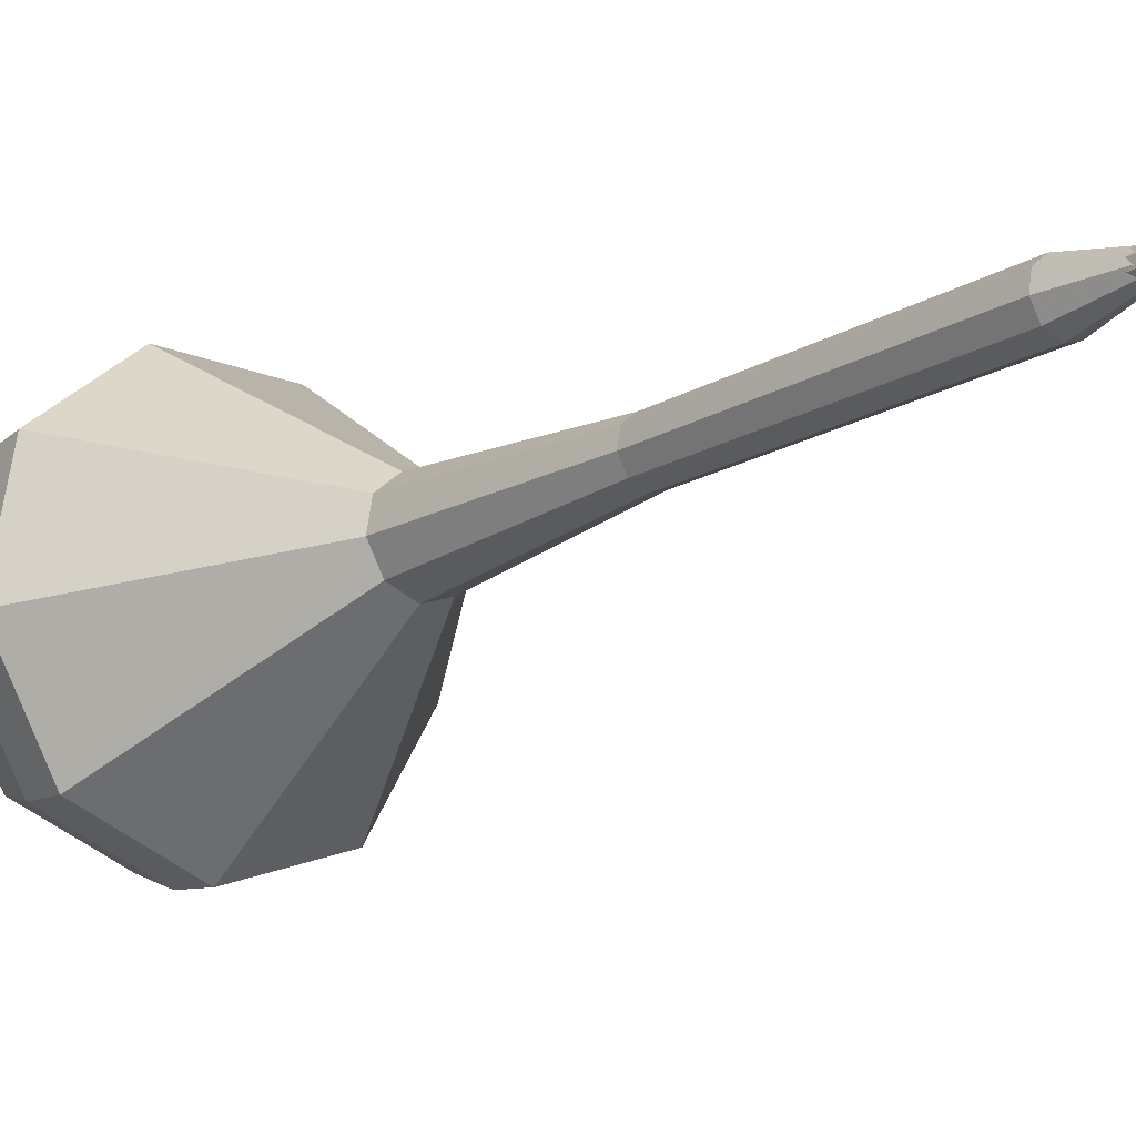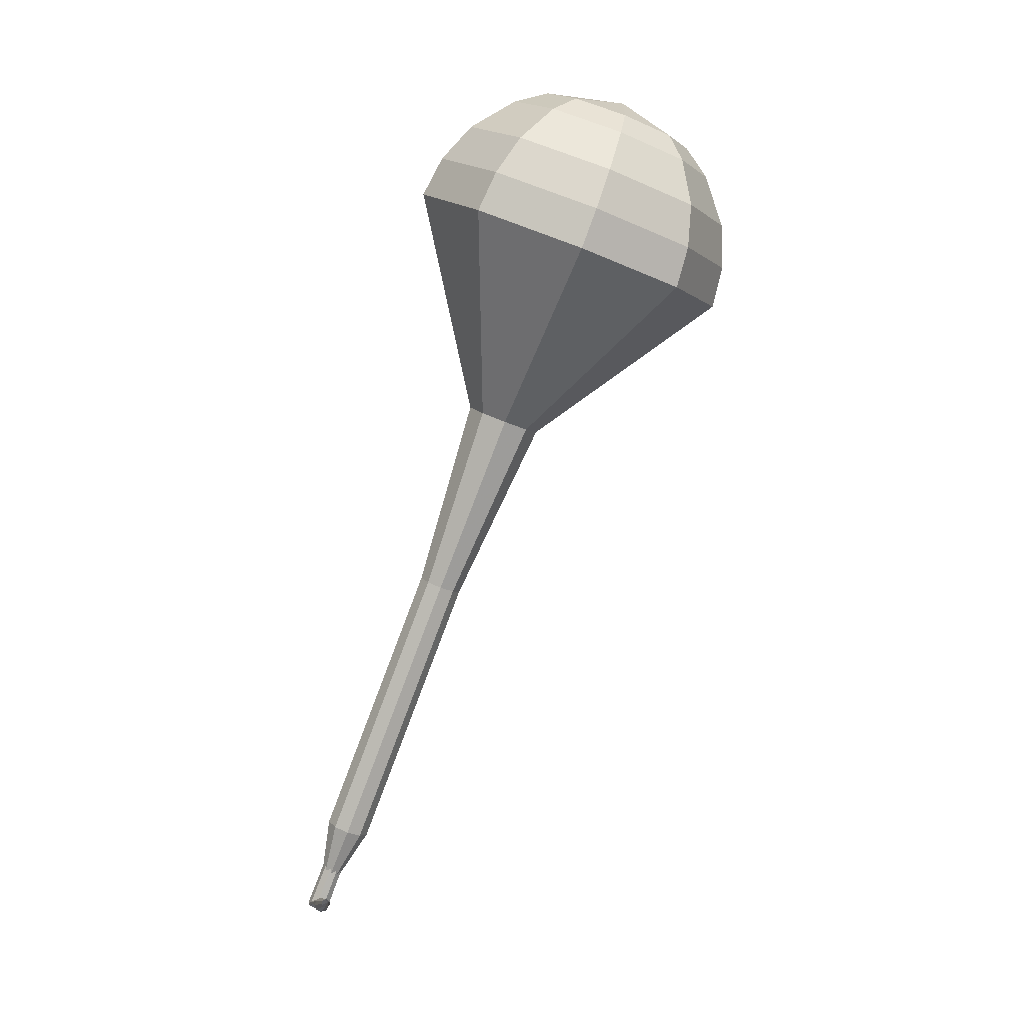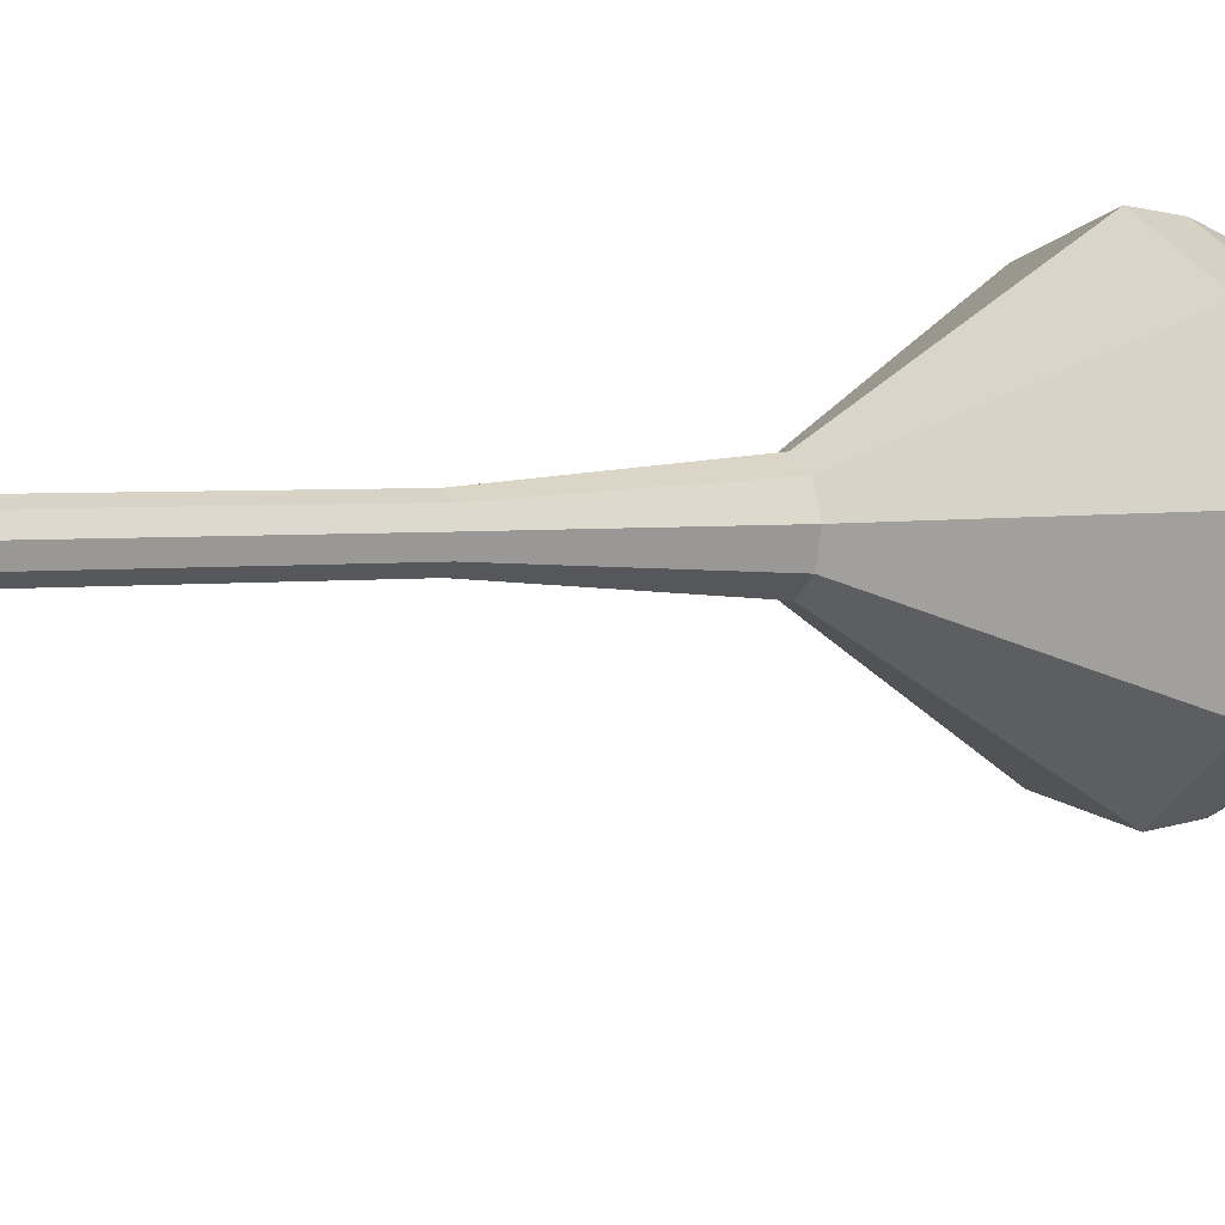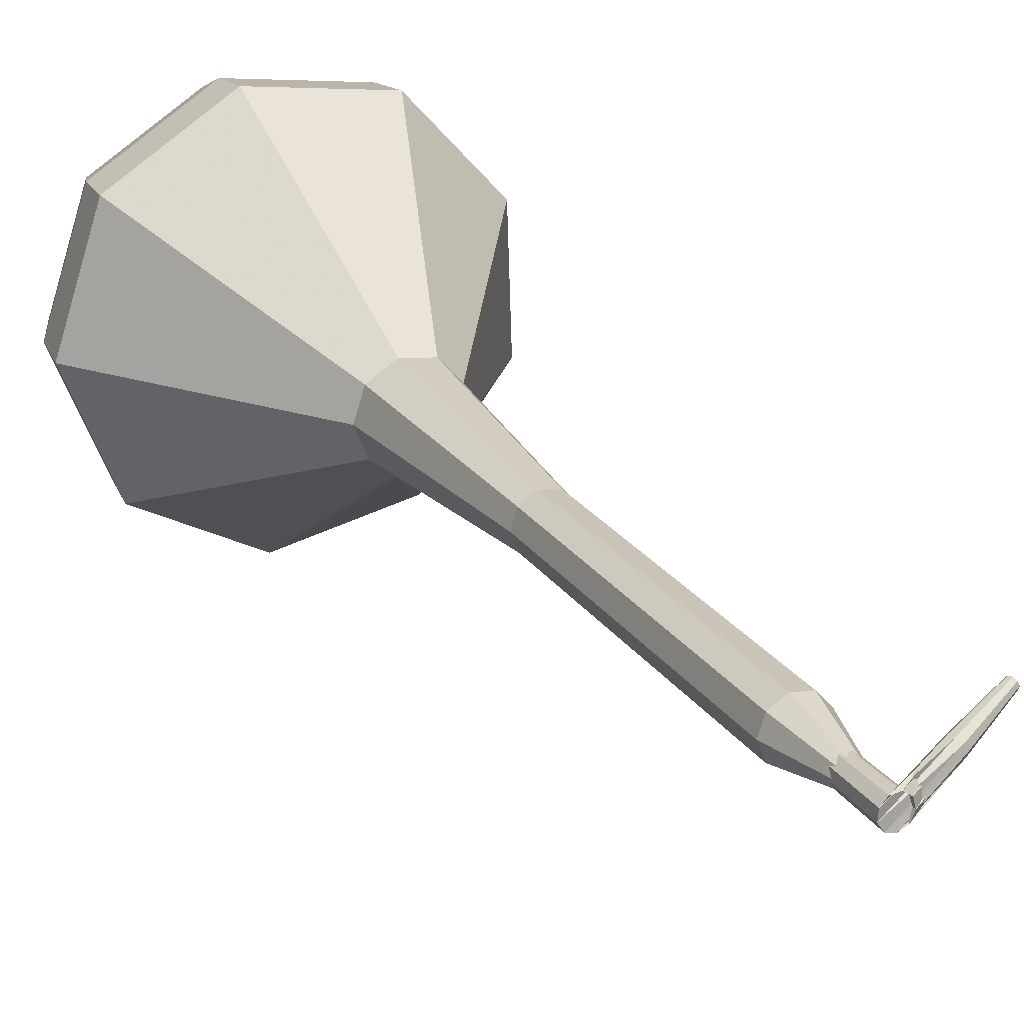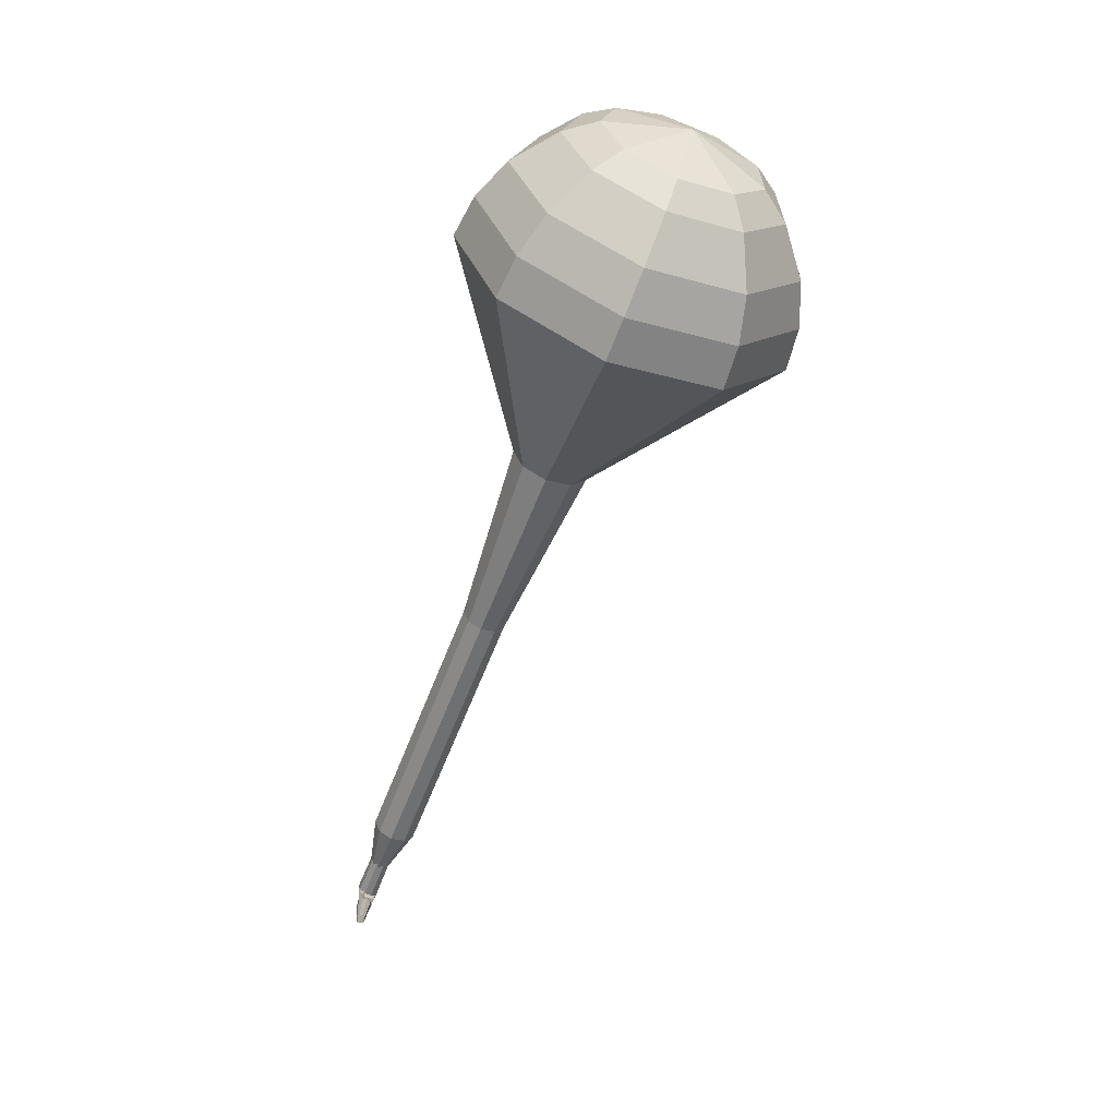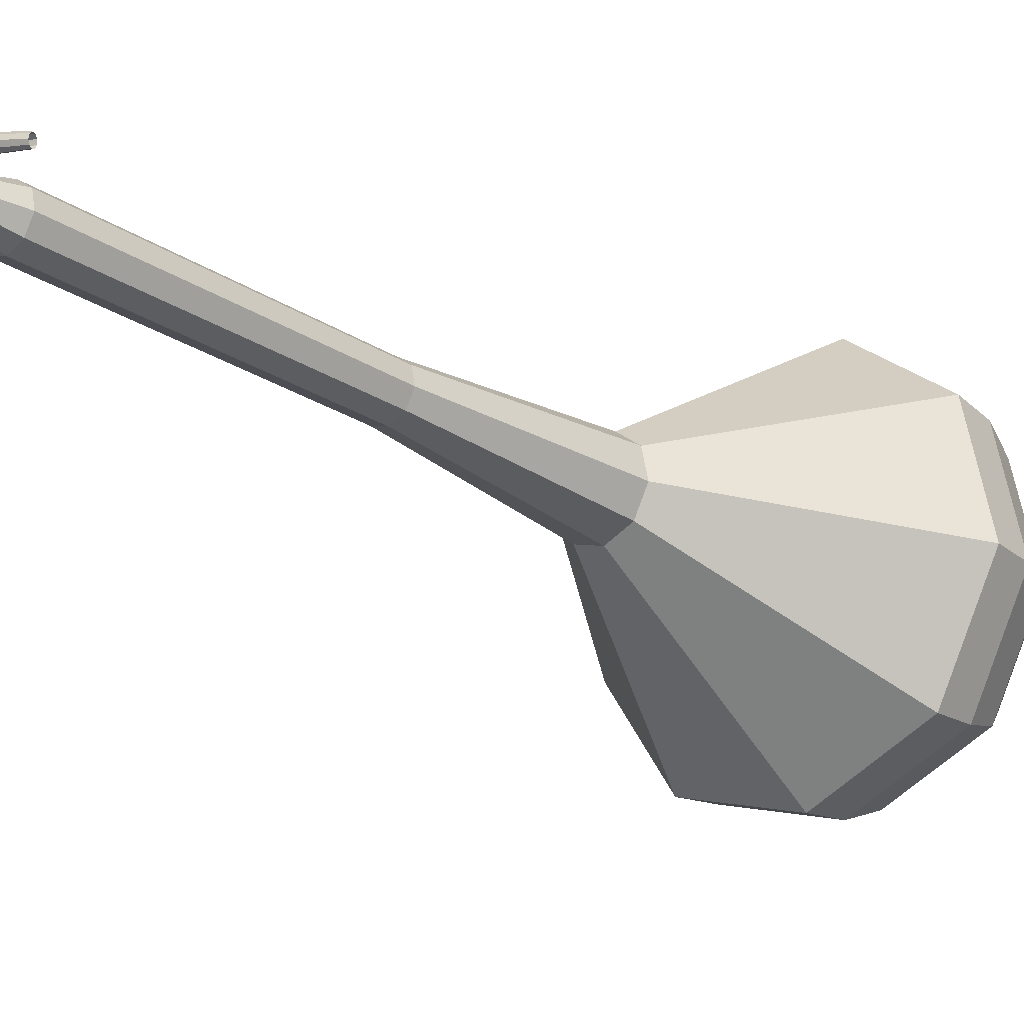
<metadata>
{"format":"obj","ext":"obj","renderer":"f3d","projection":"perspective","resolution":1024,"background":"white","views":[{"elev":10.2,"azim":132.3,"up":"+Y"},{"elev":6.8,"azim":-104.5,"up":"+Z"},{"elev":54.5,"azim":-111.7,"up":"+Y"},{"elev":45.5,"azim":149.0,"up":"+Y"},{"elev":28.5,"azim":-94.1,"up":"+Z"},{"elev":4.9,"azim":-138.5,"up":"+Y"}]}
</metadata>
<code>
g tube1
v 150.7 154 168.3
v 151.3 150.8 167.1
v 153.9 148.7 166.5
v 157.3 148.6 166.7
v 159.9 150.6 167.7
v 160.5 153.7 168.9
v 158.8 156.5 169.8
v 155.6 157.7 170
v 152.5 156.7 169.4
v 150.7 154 168.3
v 152 153.4 169.1
v 152.4 151.1 168.3
v 154.3 149.5 167.9
v 156.8 149.5 168
v 158.7 150.9 168.7
v 159.1 153.2 169.6
v 157.9 155.2 170.3
v 155.6 156.1 170.4
v 153.2 155.4 170
v 152 153.4 169.1
v 155.5 152.4 170
v 155.5 152.4 170
v 155.5 152.4 170
v 155.5 152.4 170
v 155.5 152.4 170
v 155.5 152.4 170
v 155.5 152.4 170
v 155.5 152.4 170
v 155.5 152.4 170
v 155.5 152.4 170
v 158.9 167.1 130.7
v 158.7 166.8 130.5
v 158.4 166.6 130.5
v 158.1 166.7 130.5
v 157.9 167 130.6
v 157.9 167.3 130.7
v 158.1 167.5 130.8
v 158.5 167.6 130.8
v 158.8 167.4 130.8
v 158.9 167.1 130.7
v 156.3 167.6 131.4
v 156.2 167.5 131.2
v 156.2 167.3 131.1
v 156.2 167.1 131.2
v 156.2 166.9 131.3
v 156.3 166.9 131.5
v 156.4 167.1 131.7
v 156.4 167.3 131.7
v 156.4 167.5 131.6
v 156.3 167.6 131.4
v 154.2 167.5 132.2
v 154.1 167.5 132.1
v 154.1 167.4 132
v 154.1 167.2 132
v 154.1 167.2 132.1
v 154.2 167.2 132.3
v 154.2 167.2 132.4
v 154.2 167.4 132.4
v 154.2 167.5 132.3
v 154.2 167.5 132.2
f 1 2 12
f 12 11 1
f 2 3 13
f 13 12 2
f 3 4 14
f 14 13 3
f 4 5 15
f 15 14 4
f 5 6 16
f 16 15 5
f 6 7 17
f 17 16 6
f 7 8 18
f 18 17 7
f 8 9 19
f 19 18 8
f 9 10 20
f 20 19 9
f 11 12 22
f 22 21 11
f 12 13 23
f 23 22 12
f 13 14 24
f 24 23 13
f 14 15 25
f 25 24 14
f 15 16 26
f 26 25 15
f 16 17 27
f 27 26 16
f 17 18 28
f 28 27 17
f 18 19 29
f 29 28 18
f 19 20 30
f 30 29 19
f 21 22 32
f 32 31 21
f 22 23 33
f 33 32 22
f 23 24 34
f 34 33 23
f 24 25 35
f 35 34 24
f 25 26 36
f 36 35 25
f 26 27 37
f 37 36 26
f 27 28 38
f 38 37 27
f 28 29 39
f 39 38 28
f 29 30 40
f 40 39 29
f 31 32 42
f 42 41 31
f 32 33 43
f 43 42 32
f 33 34 44
f 44 43 33
f 34 35 45
f 45 44 34
f 35 36 46
f 46 45 35
f 36 37 47
f 47 46 36
f 37 38 48
f 48 47 37
f 38 39 49
f 49 48 38
f 39 40 50
f 50 49 39
f 41 42 52
f 52 51 41
f 42 43 53
f 53 52 42
f 43 44 54
f 54 53 43
f 44 45 55
f 55 54 44
f 45 46 56
f 56 55 45
f 46 47 57
f 57 56 46
f 47 48 58
f 58 57 47
f 48 49 59
f 59 58 48
f 49 50 60
f 60 59 49
v 158.4 167.1 130.7
v 158.4 167.1 130.7
v 158.4 167.1 130.7
v 158.4 167.1 130.7
v 158.4 167.1 130.7
v 158.4 167.1 130.7
v 158.4 167.1 130.7
v 158.4 167.1 130.7
v 158.4 167.1 130.7
v 158.4 167.1 130.7
v 157.1 165.8 134.7
v 157.2 165.2 134.5
v 157.7 164.7 134.3
v 158.4 164.7 134.4
v 158.9 165.1 134.6
v 159.1 165.7 134.8
v 158.7 166.3 135
v 158.1 166.5 135
v 157.4 166.3 134.9
v 157.1 165.8 134.7
v 156.8 164.3 138.7
v 156.9 163.6 138.5
v 157.4 163.2 138.4
v 158.1 163.2 138.4
v 158.6 163.6 138.6
v 158.8 164.2 138.9
v 158.4 164.8 139
v 157.8 165 139.1
v 157.1 164.8 139
v 156.8 164.3 138.7
v 156.5 162.8 142.8
v 156.6 162.1 142.6
v 157.1 161.7 142.4
v 157.8 161.7 142.5
v 158.3 162.1 142.7
v 158.5 162.7 142.9
v 158.1 163.3 143.1
v 157.5 163.5 143.1
v 156.8 163.3 143
v 156.5 162.8 142.8
v 156.2 161.2 146.8
v 156.3 160.6 146.6
v 156.8 160.2 146.5
v 157.5 160.2 146.5
v 158 160.6 146.7
v 158.2 161.2 146.9
v 157.8 161.8 147.1
v 157.2 162 147.2
v 156.5 161.8 147.1
v 156.2 161.2 146.8
v 154.9 158.4 154.9
v 155.1 157.3 154.5
v 156 156.5 154.3
v 157.2 156.5 154.4
v 158.1 157.2 154.7
v 158.3 158.3 155.1
v 157.7 159.2 155.4
v 156.6 159.6 155.5
v 155.5 159.3 155.3
v 154.9 158.4 154.9
v 148.6 156.4 163
v 149.5 151.7 161.3
v 153.4 148.5 160.4
v 158.5 148.3 160.7
v 162.5 151.3 162.1
v 163.4 156 163.9
v 160.8 160.2 165.3
v 156 162 165.6
v 151.2 160.5 164.7
v 148.6 156.4 163
v 148.7 155.7 164.8
v 149.6 151.1 163.1
v 153.4 148 162.2
v 158.3 147.9 162.5
v 162.1 150.8 163.9
v 163 155.3 165.6
v 160.6 159.4 167
v 155.9 161.1 167.3
v 151.2 159.7 166.4
v 148.7 155.7 164.8
v 149.4 154.9 166.5
v 150.1 150.8 165
v 153.5 148 164.2
v 157.9 147.9 164.5
v 161.3 150.5 165.7
v 162.1 154.6 167.3
v 159.9 158.2 168.5
v 155.8 159.8 168.8
v 151.6 158.5 168
v 149.4 154.9 166.5
v 150.7 154 168.3
v 151.3 150.8 167.1
v 153.9 148.7 166.5
v 157.3 148.6 166.7
v 159.9 150.6 167.7
v 160.5 153.7 168.9
v 158.8 156.5 169.8
v 155.6 157.7 170
v 152.5 156.7 169.4
v 150.7 154 168.3
v 152 153.4 169.1
v 152.4 151.1 168.3
v 154.3 149.5 167.9
v 156.8 149.5 168
v 158.7 150.9 168.7
v 159.1 153.2 169.6
v 157.9 155.2 170.3
v 155.6 156.1 170.4
v 153.2 155.4 170
v 152 153.4 169.1
v 155.5 152.4 170
v 155.5 152.4 170
v 155.5 152.4 170
v 155.5 152.4 170
v 155.5 152.4 170
v 155.5 152.4 170
v 155.5 152.4 170
v 155.5 152.4 170
v 155.5 152.4 170
v 155.5 152.4 170
f 61 62 72
f 72 71 61
f 62 63 73
f 73 72 62
f 63 64 74
f 74 73 63
f 64 65 75
f 75 74 64
f 65 66 76
f 76 75 65
f 66 67 77
f 77 76 66
f 67 68 78
f 78 77 67
f 68 69 79
f 79 78 68
f 69 70 80
f 80 79 69
f 71 72 82
f 82 81 71
f 72 73 83
f 83 82 72
f 73 74 84
f 84 83 73
f 74 75 85
f 85 84 74
f 75 76 86
f 86 85 75
f 76 77 87
f 87 86 76
f 77 78 88
f 88 87 77
f 78 79 89
f 89 88 78
f 79 80 90
f 90 89 79
f 81 82 92
f 92 91 81
f 82 83 93
f 93 92 82
f 83 84 94
f 94 93 83
f 84 85 95
f 95 94 84
f 85 86 96
f 96 95 85
f 86 87 97
f 97 96 86
f 87 88 98
f 98 97 87
f 88 89 99
f 99 98 88
f 89 90 100
f 100 99 89
f 91 92 102
f 102 101 91
f 92 93 103
f 103 102 92
f 93 94 104
f 104 103 93
f 94 95 105
f 105 104 94
f 95 96 106
f 106 105 95
f 96 97 107
f 107 106 96
f 97 98 108
f 108 107 97
f 98 99 109
f 109 108 98
f 99 100 110
f 110 109 99
f 101 102 112
f 112 111 101
f 102 103 113
f 113 112 102
f 103 104 114
f 114 113 103
f 104 105 115
f 115 114 104
f 105 106 116
f 116 115 105
f 106 107 117
f 117 116 106
f 107 108 118
f 118 117 107
f 108 109 119
f 119 118 108
f 109 110 120
f 120 119 109
f 111 112 122
f 122 121 111
f 112 113 123
f 123 122 112
f 113 114 124
f 124 123 113
f 114 115 125
f 125 124 114
f 115 116 126
f 126 125 115
f 116 117 127
f 127 126 116
f 117 118 128
f 128 127 117
f 118 119 129
f 129 128 118
f 119 120 130
f 130 129 119
f 121 122 132
f 132 131 121
f 122 123 133
f 133 132 122
f 123 124 134
f 134 133 123
f 124 125 135
f 135 134 124
f 125 126 136
f 136 135 125
f 126 127 137
f 137 136 126
f 127 128 138
f 138 137 127
f 128 129 139
f 139 138 128
f 129 130 140
f 140 139 129
f 131 132 142
f 142 141 131
f 132 133 143
f 143 142 132
f 133 134 144
f 144 143 133
f 134 135 145
f 145 144 134
f 135 136 146
f 146 145 135
f 136 137 147
f 147 146 136
f 137 138 148
f 148 147 137
f 138 139 149
f 149 148 138
f 139 140 150
f 150 149 139
f 141 142 152
f 152 151 141
f 142 143 153
f 153 152 142
f 143 144 154
f 154 153 143
f 144 145 155
f 155 154 144
f 145 146 156
f 156 155 145
f 146 147 157
f 157 156 146
f 147 148 158
f 158 157 147
f 148 149 159
f 159 158 148
f 149 150 160
f 160 159 149
f 151 152 162
f 162 161 151
f 152 153 163
f 163 162 152
f 153 154 164
f 164 163 153
f 154 155 165
f 165 164 154
f 155 156 166
f 166 165 155
f 156 157 167
f 167 166 156
f 157 158 168
f 168 167 157
f 158 159 169
f 169 168 158
f 159 160 170
f 170 169 159
f 161 162 172
f 172 171 161
f 162 163 173
f 173 172 162
f 163 164 174
f 174 173 163
f 164 165 175
f 175 174 164
f 165 166 176
f 176 175 165
f 166 167 177
f 177 176 166
f 167 168 178
f 178 177 167
f 168 169 179
f 179 178 168
f 169 170 180
f 180 179 169
g

</code>
